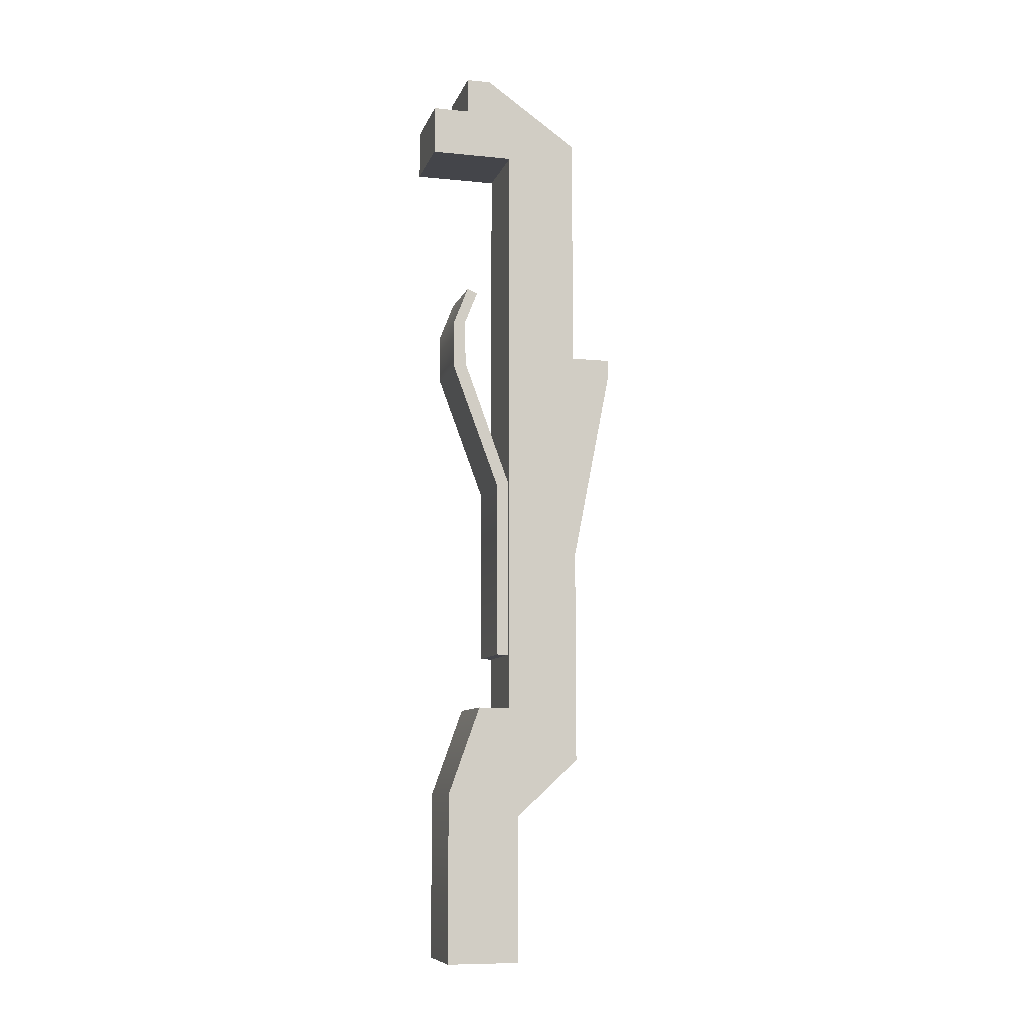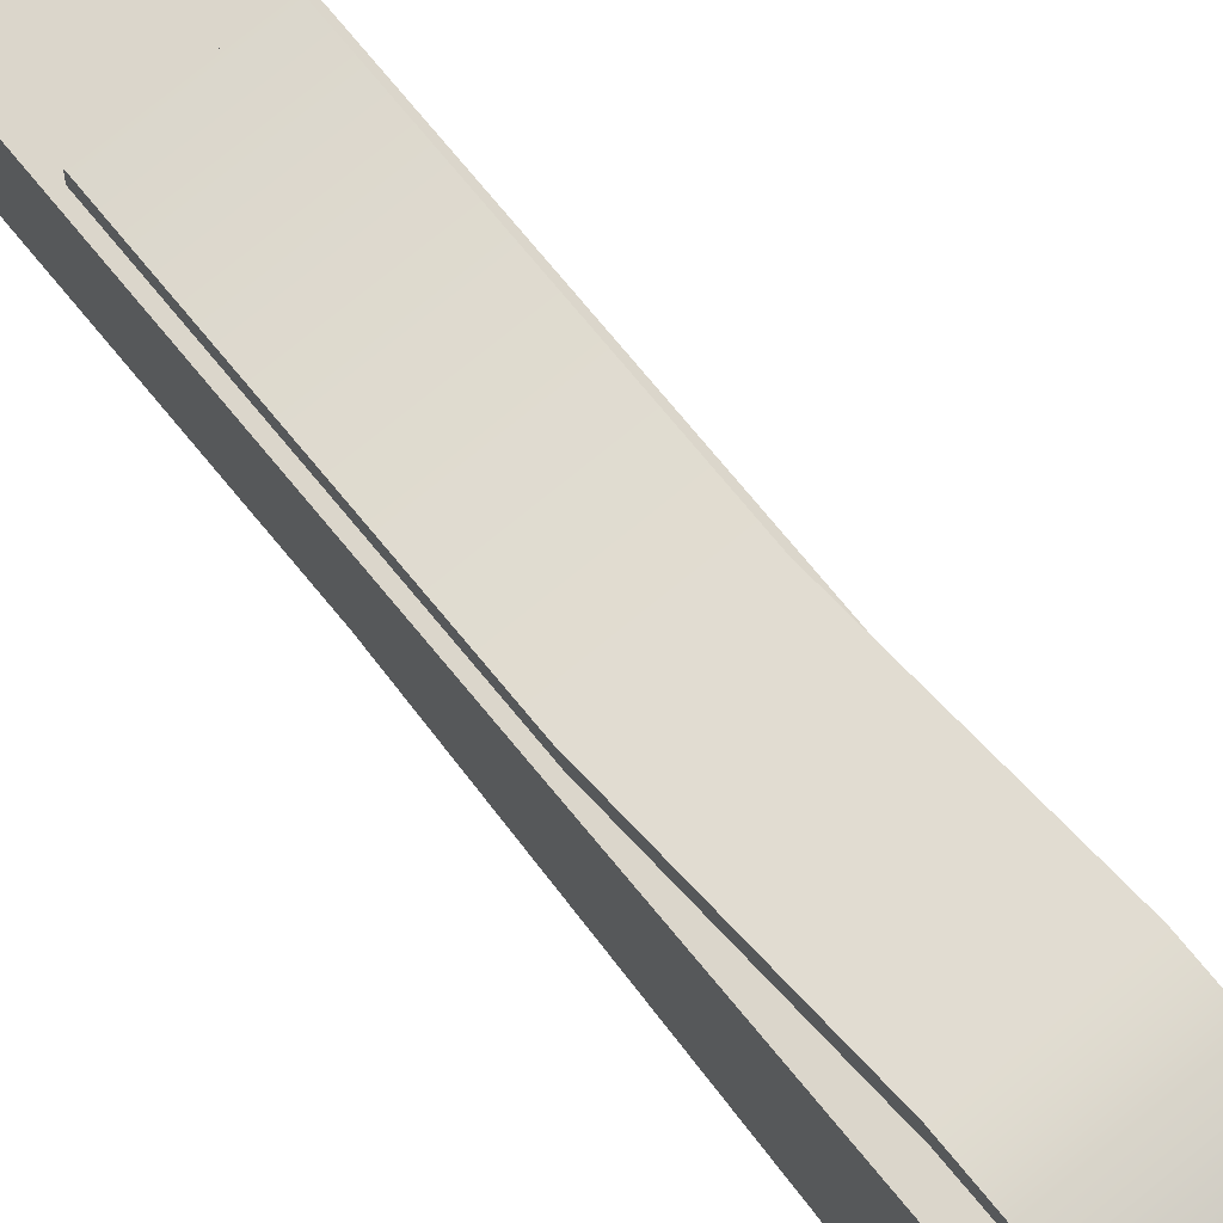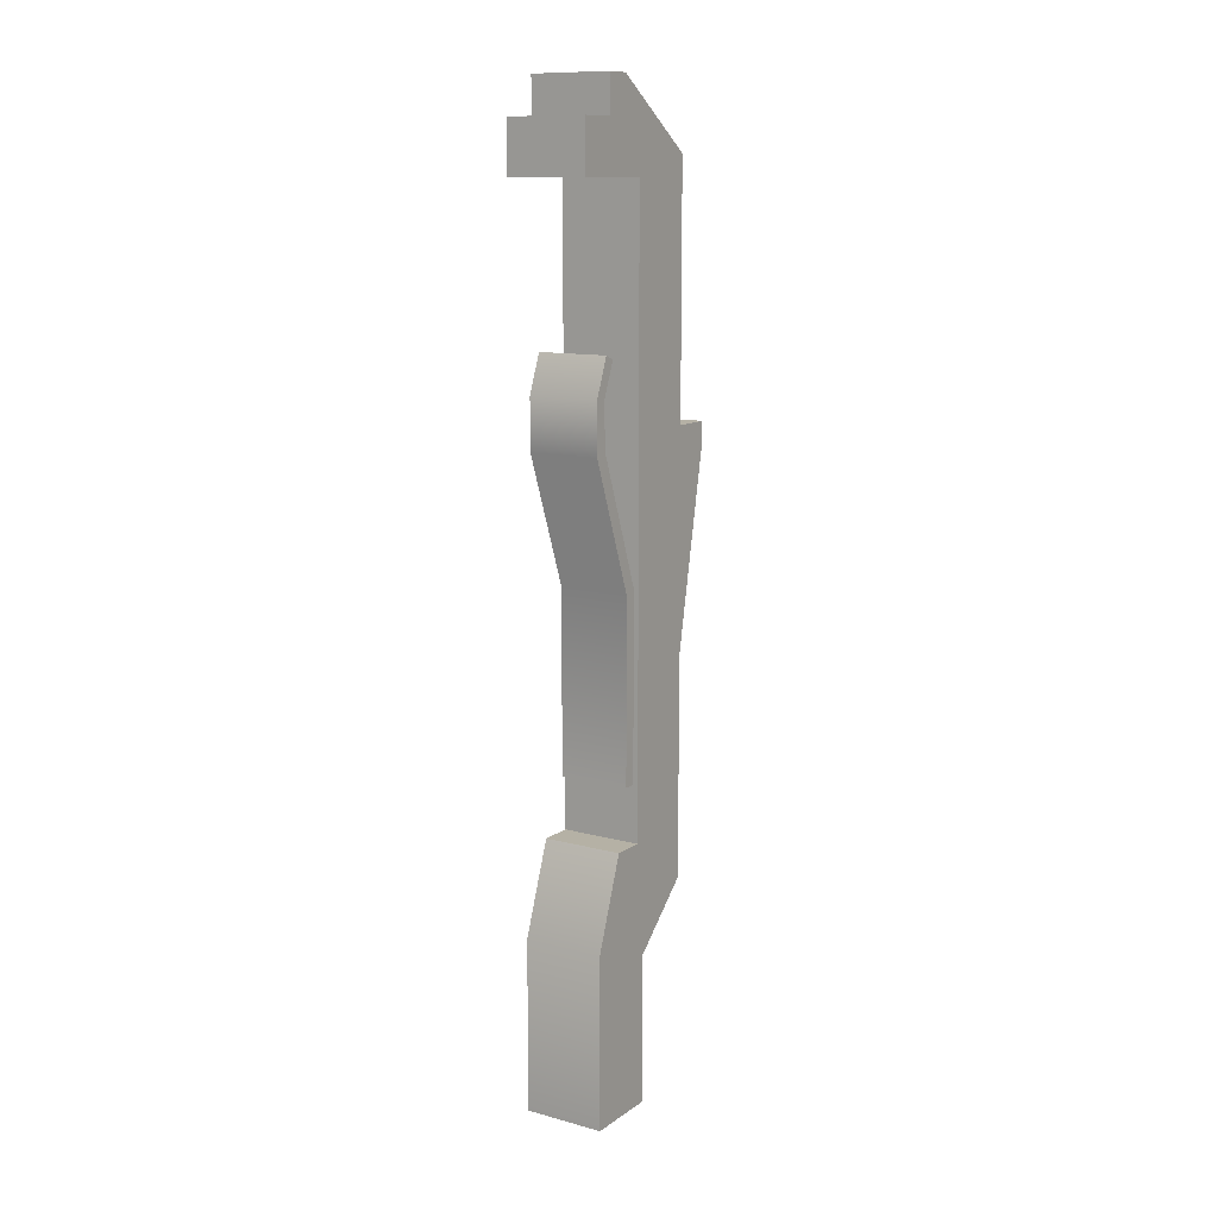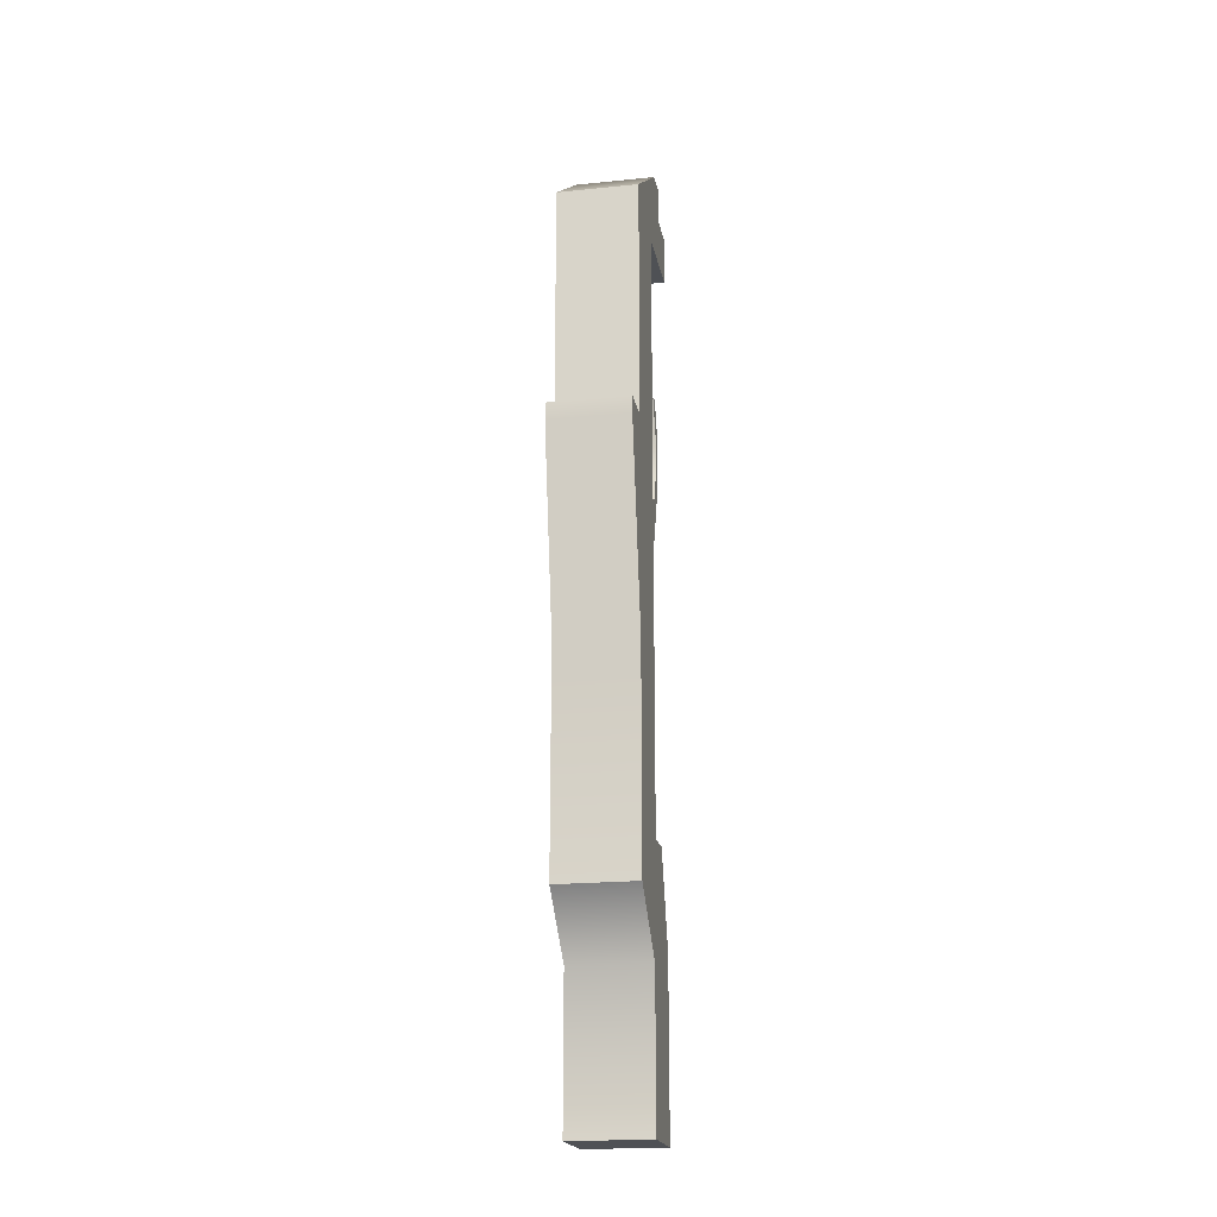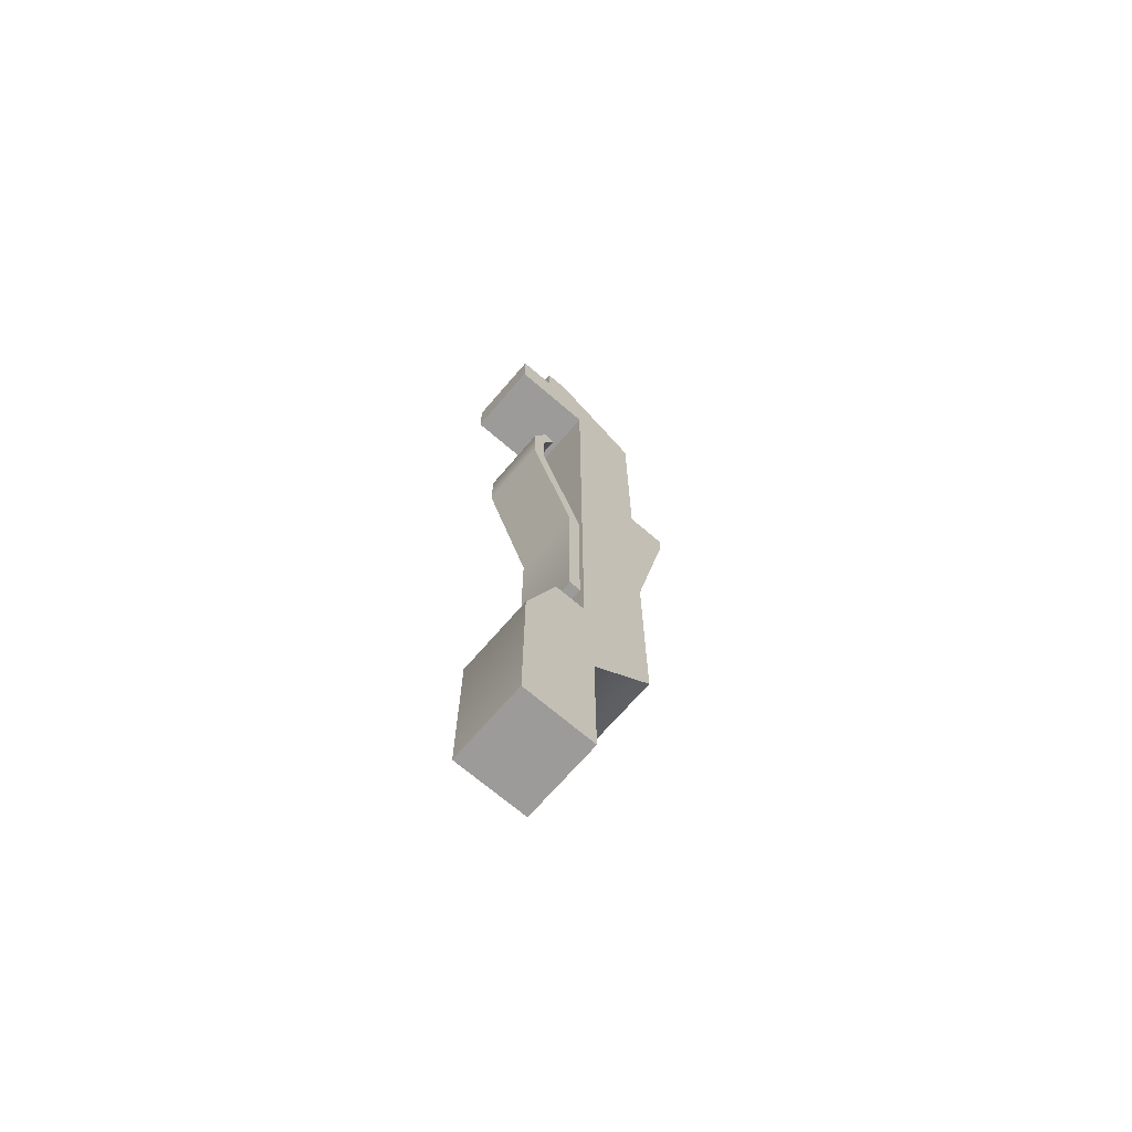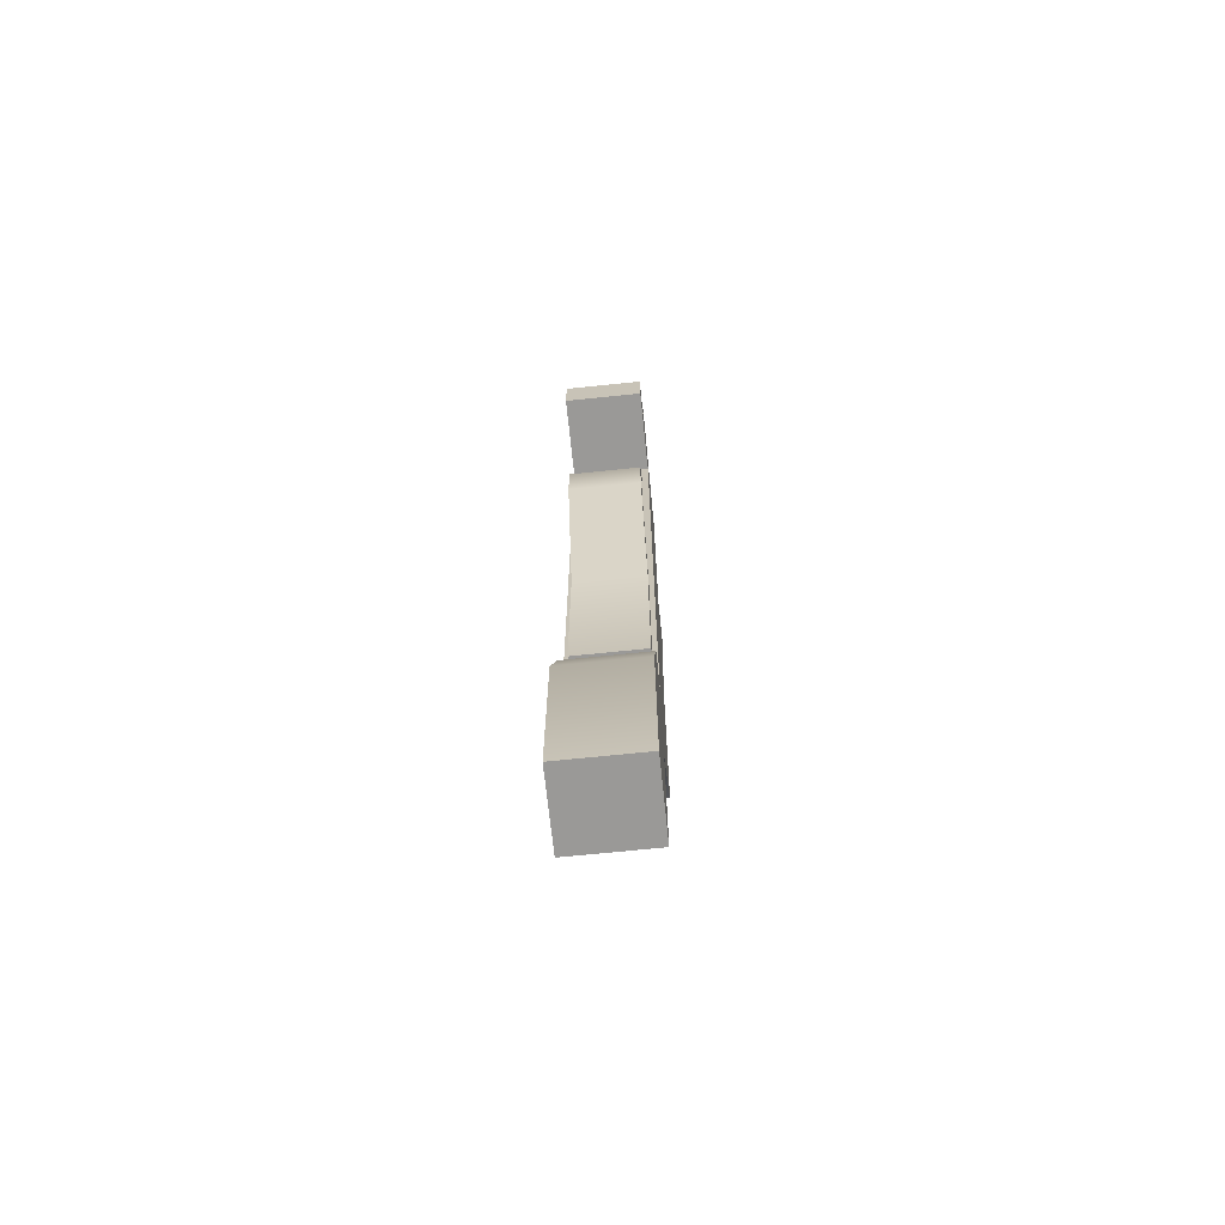
<metadata>
{"format":"obj","ext":"obj","renderer":"f3d","projection":"perspective","resolution":1024,"background":"white","views":[{"elev":-9.2,"azim":75.1,"up":"+Y"},{"elev":73.5,"azim":140.6,"up":"+Z"},{"elev":11.8,"azim":32.7,"up":"+Y"},{"elev":-20.0,"azim":-169.5,"up":"+Y"},{"elev":-69.7,"azim":49.3,"up":"+Y"},{"elev":-68.9,"azim":5.9,"up":"+Y"}]}
</metadata>
<code>
g extractor_LOD0
v -0.002259 -0.005071 -0.001578
v -0.002259 0.006727 -0.001578
v -0.002259 0.006496 -0.0007999
v -0.002259 -0.005071 -0.0007999
v -0.002259 0.01475 0.002282
v -0.002259 0.01498 0.001461
v -0.002259 0.01787 0.001544
v -0.002259 0.01795 0.002282
v -0.002259 0.02035 0.001345
v -0.002259 0.02009 0.0006718
v -0.002259 -0.005071 -0.001578
v -0.002259 -0.005071 -0.0007999
v 0.002259 -0.005071 -0.0007999
v 0.002259 -0.005071 -0.001578
v -0.002259 -0.005071 -0.0007999
v -0.002259 0.006496 -0.0007999
v 0.002259 0.006496 -0.0007999
v 0.002259 -0.005071 -0.0007999
v -0.002259 0.01475 0.002282
v 0.002259 0.01475 0.002282
v 0.002259 0.01795 0.002282
v -0.002259 0.01795 0.002282
v -0.002259 0.02035 0.001345
v 0.002259 0.02035 0.001345
v -0.002259 0.02035 0.001345
v -0.002259 0.02009 0.0006718
v 0.002259 0.02009 0.0006718
v 0.002259 0.02035 0.001345
v 0.002259 -0.005071 -0.001578
v 0.002259 -0.005071 -0.0007999
v 0.002259 0.006496 -0.0007999
v 0.002259 0.006727 -0.001578
v 0.002259 0.01475 0.002282
v 0.002259 0.01498 0.001461
v 0.002259 0.01787 0.001544
v 0.002259 0.01795 0.002282
v 0.002259 0.02035 0.001345
v 0.002259 0.02009 0.0006718
v 0.002259 0.01787 0.001544
v 0.002259 0.02009 0.0006718
v -0.002259 0.02009 0.0006718
v -0.002259 0.01787 0.001544
v 0.002259 0.01498 0.001461
v -0.002259 0.01498 0.001461
v 0.002259 0.006727 -0.001578
v -0.002259 0.006727 -0.001578
v -0.002573 -0.01584 -0.002194
v -0.002573 -0.01441 0.002563
v -0.002573 -0.02535 0.002562
v -0.002573 -0.02535 -0.002194
v -0.002573 -0.008667 -0.001578
v -0.002573 -0.01211 -0.006279
v -0.002573 -0.008667 0.0004908
v -0.002573 0.001909 -0.006279
v -0.002573 0.01577 -0.006209
v -0.002573 0.03001 -0.001578
v -0.002573 0.03134 -0.006208
v -0.002573 0.03557 -0.0001146
v -0.002573 0.03322 0.001471
v -0.002573 0.03322 0.003848
v -0.002573 0.03001 0.003848
v -0.002573 0.03557 0.001471
v -0.002573 0.01447 -0.008745
v -0.002573 0.01577 -0.008745
v -0.002573 -0.02535 -0.002194
v -0.002573 -0.02535 0.002562
v 0.002573 -0.02535 0.002562
v 0.002573 -0.02535 -0.002194
v -0.002573 0.03557 -0.0001146
v -0.002573 0.03134 -0.006208
v 0.002573 0.03134 -0.006208
v 0.002573 0.03557 -0.0001146
v 0.002573 -0.01441 0.002563
v 0.002573 -0.02535 0.002562
v -0.002573 -0.02535 0.002562
v -0.002573 -0.01441 0.002563
v 0.002573 -0.008667 0.0004908
v -0.002573 -0.008667 0.0004908
v -0.002573 -0.01584 -0.002194
v -0.002573 -0.02535 -0.002194
v 0.002573 -0.02535 -0.002194
v 0.002573 -0.01584 -0.002194
v -0.002573 -0.01211 -0.006279
v 0.002573 -0.01211 -0.006279
v 0.002573 -0.01584 -0.002194
v 0.002573 -0.02535 -0.002194
v 0.002573 -0.02535 0.002562
v 0.002573 -0.01441 0.002563
v 0.002573 -0.008667 -0.001578
v 0.002573 -0.01211 -0.006279
v 0.002573 -0.008667 0.0004908
v 0.002573 0.001909 -0.006279
v 0.002573 0.01577 -0.006209
v 0.002573 0.03001 -0.001578
v 0.002573 0.03134 -0.006208
v 0.002573 0.03557 -0.0001146
v 0.002573 0.03322 0.001471
v 0.002573 0.03322 0.003848
v 0.002573 0.03001 0.003848
v 0.002573 0.03557 0.001471
v 0.002573 0.01447 -0.008745
v 0.002573 0.01577 -0.008745
v -0.002573 0.03001 0.003848
v -0.002573 0.03322 0.003848
v 0.002573 0.03322 0.003848
v 0.002573 0.03001 0.003848
v 0.002573 0.03001 -0.001578
v -0.002573 0.03001 -0.001578
v -0.002573 0.03001 0.003848
v 0.002573 0.03001 0.003848
v 0.002573 0.03322 0.001471
v 0.002573 0.03322 0.003848
v -0.002573 0.03322 0.003848
v -0.002573 0.03322 0.001471
v 0.002573 0.03557 0.001471
v 0.002573 0.03322 0.001471
v -0.002573 0.03322 0.001471
v -0.002573 0.03557 0.001471
v 0.002573 0.03557 -0.0001146
v 0.002573 0.03557 0.001471
v -0.002573 0.03557 0.001471
v -0.002573 0.03557 -0.0001146
v -0.002573 -0.008667 -0.001578
v -0.002573 0.03001 -0.001578
v 0.002573 0.03001 -0.001578
v 0.002573 -0.008667 -0.001578
v -0.002573 -0.01211 -0.006279
v 0.002573 -0.01211 -0.006279
v 0.002573 0.001909 -0.006279
v -0.002573 0.001909 -0.006279
v -0.002573 0.01447 -0.008745
v 0.002573 0.01447 -0.008745
v -0.002573 0.01577 -0.008745
v 0.002573 0.01577 -0.008745
v 0.002573 0.03134 -0.006208
v -0.002573 0.03134 -0.006208
v -0.002573 0.01577 -0.006209
v 0.002573 0.01577 -0.006209
v 0.002573 0.01577 -0.008745
v 0.002573 0.01577 -0.006209
v -0.002573 0.01577 -0.006209
v -0.002573 0.01577 -0.008745
v -0.002573 -0.008667 0.0004908
v -0.002573 -0.008667 -0.001578
v 0.002573 -0.008667 -0.001578
v 0.002573 -0.008667 0.0004908
g extractor_LOD0_0
f 3 2 1
f 4 3 1
f 2 3 5
f 6 2 5
f 6 5 7
f 5 8 7
f 8 9 7
f 9 10 7
f 13 12 11
f 14 13 11
f 17 16 15
f 18 17 15
f 16 17 19
f 17 20 19
f 19 20 21
f 22 19 21
f 23 22 21
f 24 23 21
f 27 26 25
f 28 27 25
f 31 30 29
f 32 31 29
f 31 32 33
f 32 34 33
f 33 34 35
f 36 33 35
f 37 36 35
f 38 37 35
f 41 40 39
f 42 41 39
f 39 43 42
f 43 44 42
f 44 43 45
f 46 44 45
f 49 48 47
f 50 49 47
f 51 47 48
f 47 51 52
f 53 51 48
f 54 52 51
f 55 54 51
f 56 55 51
f 57 55 56
f 58 57 56
f 59 58 56
f 60 59 56
f 61 60 56
f 62 58 59
f 63 54 55
f 64 63 55
f 67 66 65
f 68 67 65
f 71 70 69
f 72 71 69
f 75 74 73
f 76 75 73
f 76 73 77
f 78 76 77
f 81 80 79
f 82 81 79
f 79 83 82
f 83 84 82
f 87 86 85
f 88 87 85
f 85 89 88
f 89 85 90
f 89 91 88
f 90 92 89
f 92 93 89
f 93 94 89
f 93 95 94
f 95 96 94
f 96 97 94
f 97 98 94
f 98 99 94
f 96 100 97
f 92 101 93
f 101 102 93
f 105 104 103
f 106 105 103
f 109 108 107
f 110 109 107
f 113 112 111
f 114 113 111
f 117 116 115
f 118 117 115
f 121 120 119
f 122 121 119
f 125 124 123
f 126 125 123
f 129 128 127
f 130 129 127
f 130 131 129
f 131 132 129
f 131 133 132
f 133 134 132
f 137 136 135
f 138 137 135
f 141 140 139
f 142 141 139
f 145 144 143
f 146 145 143

</code>
